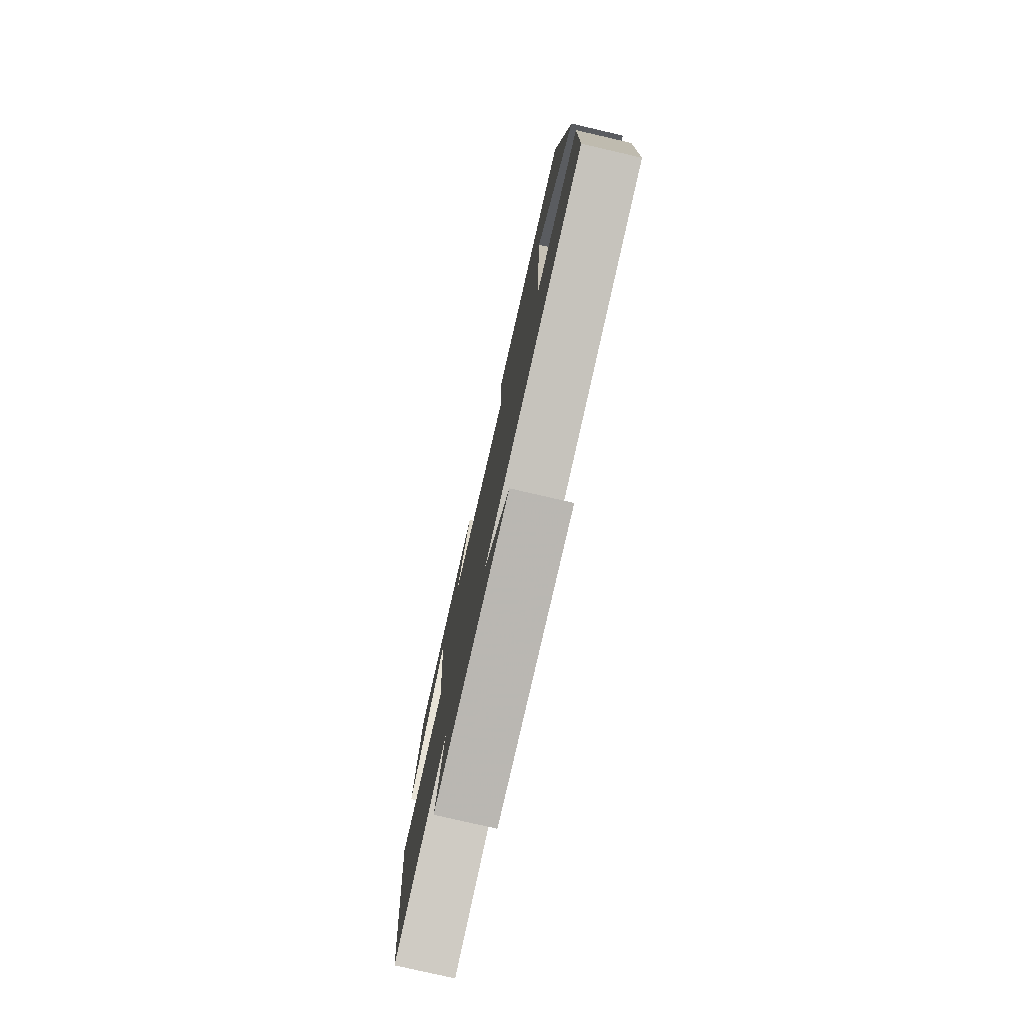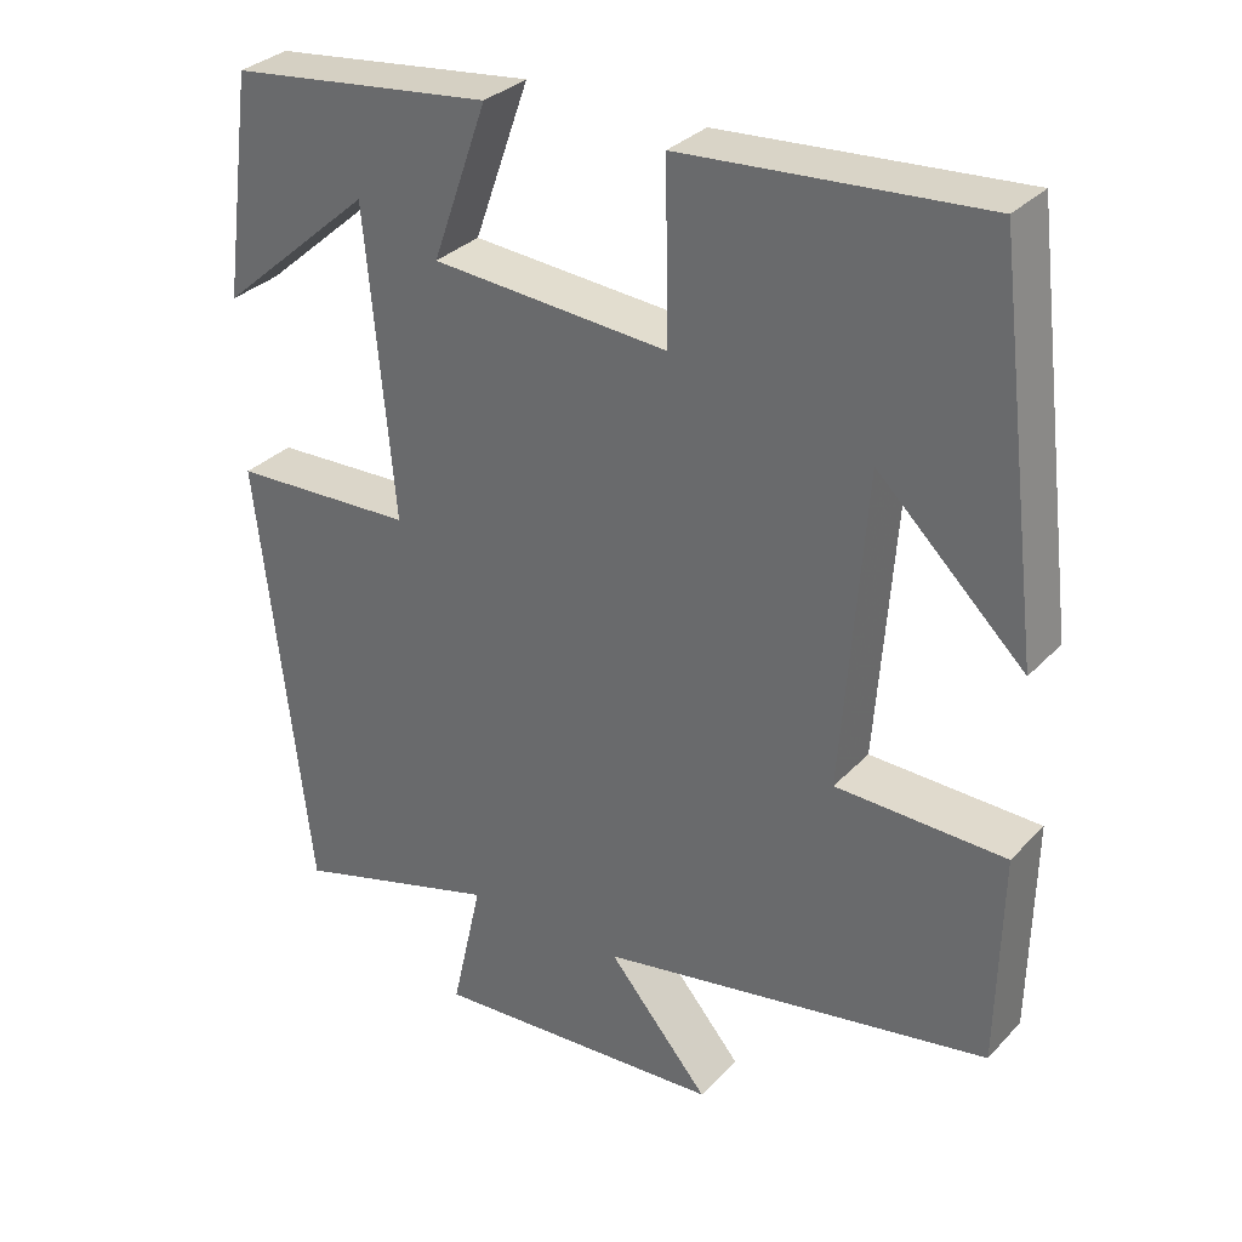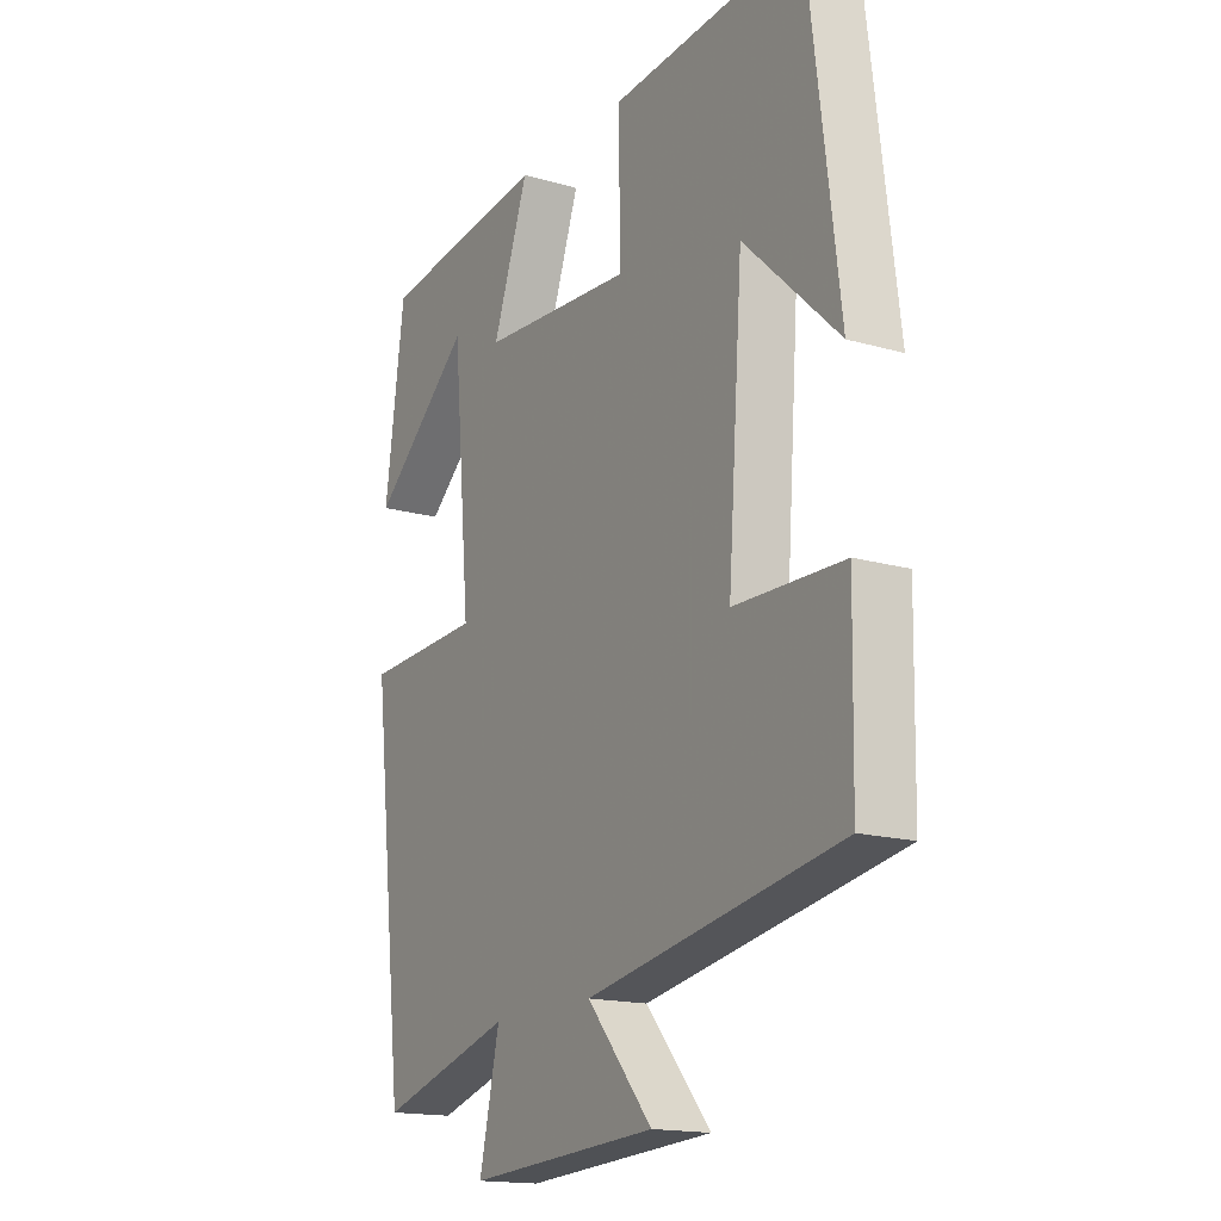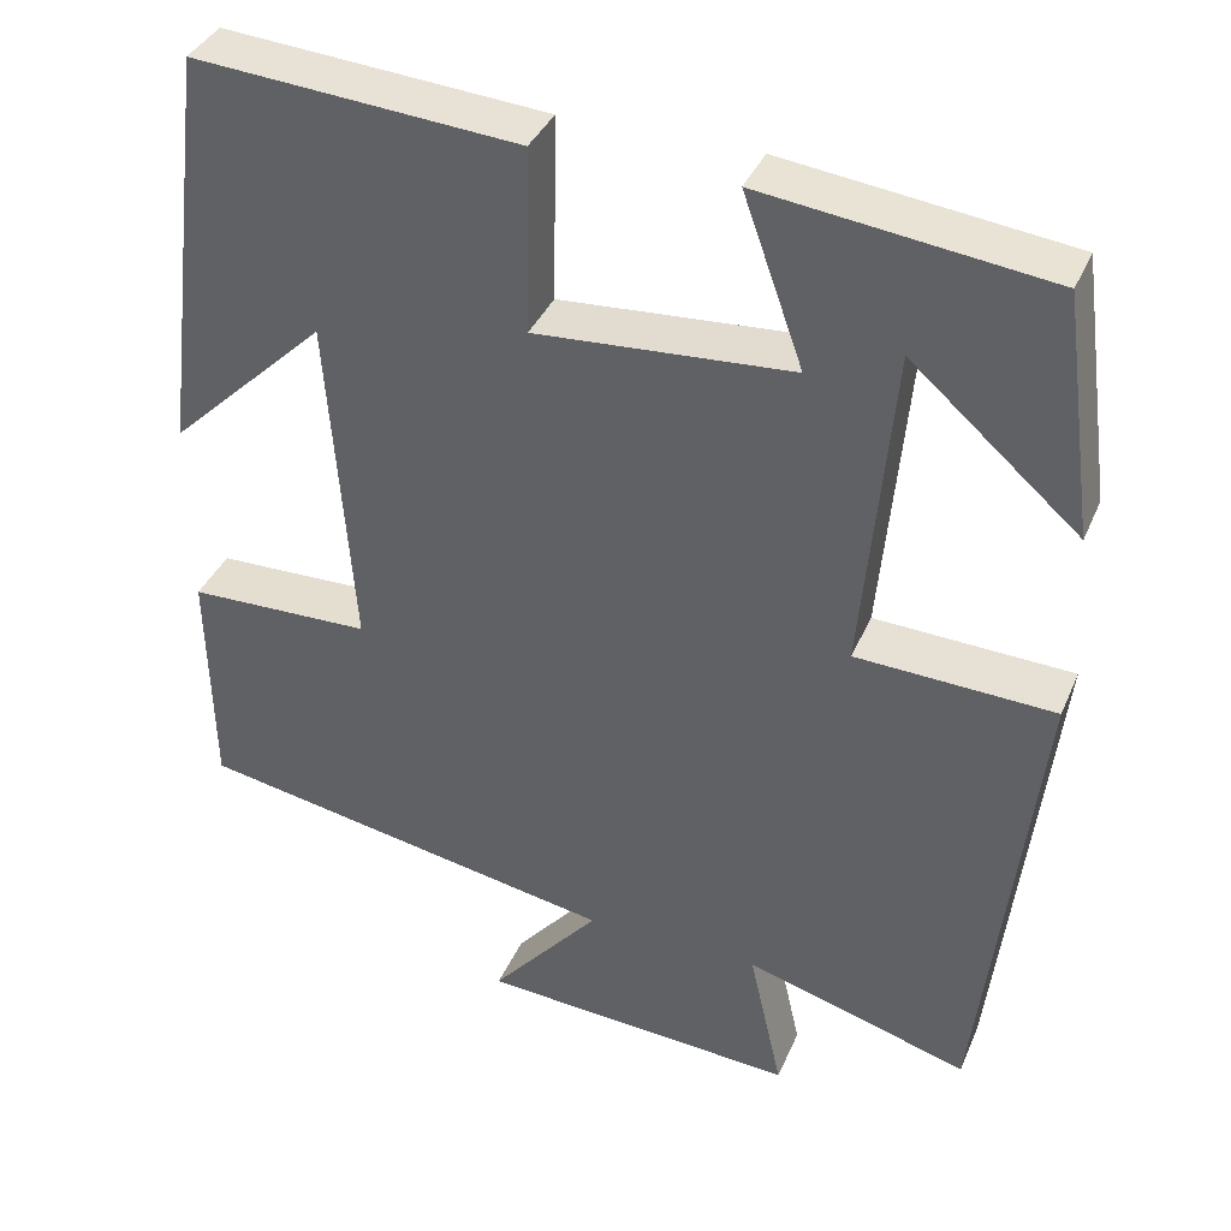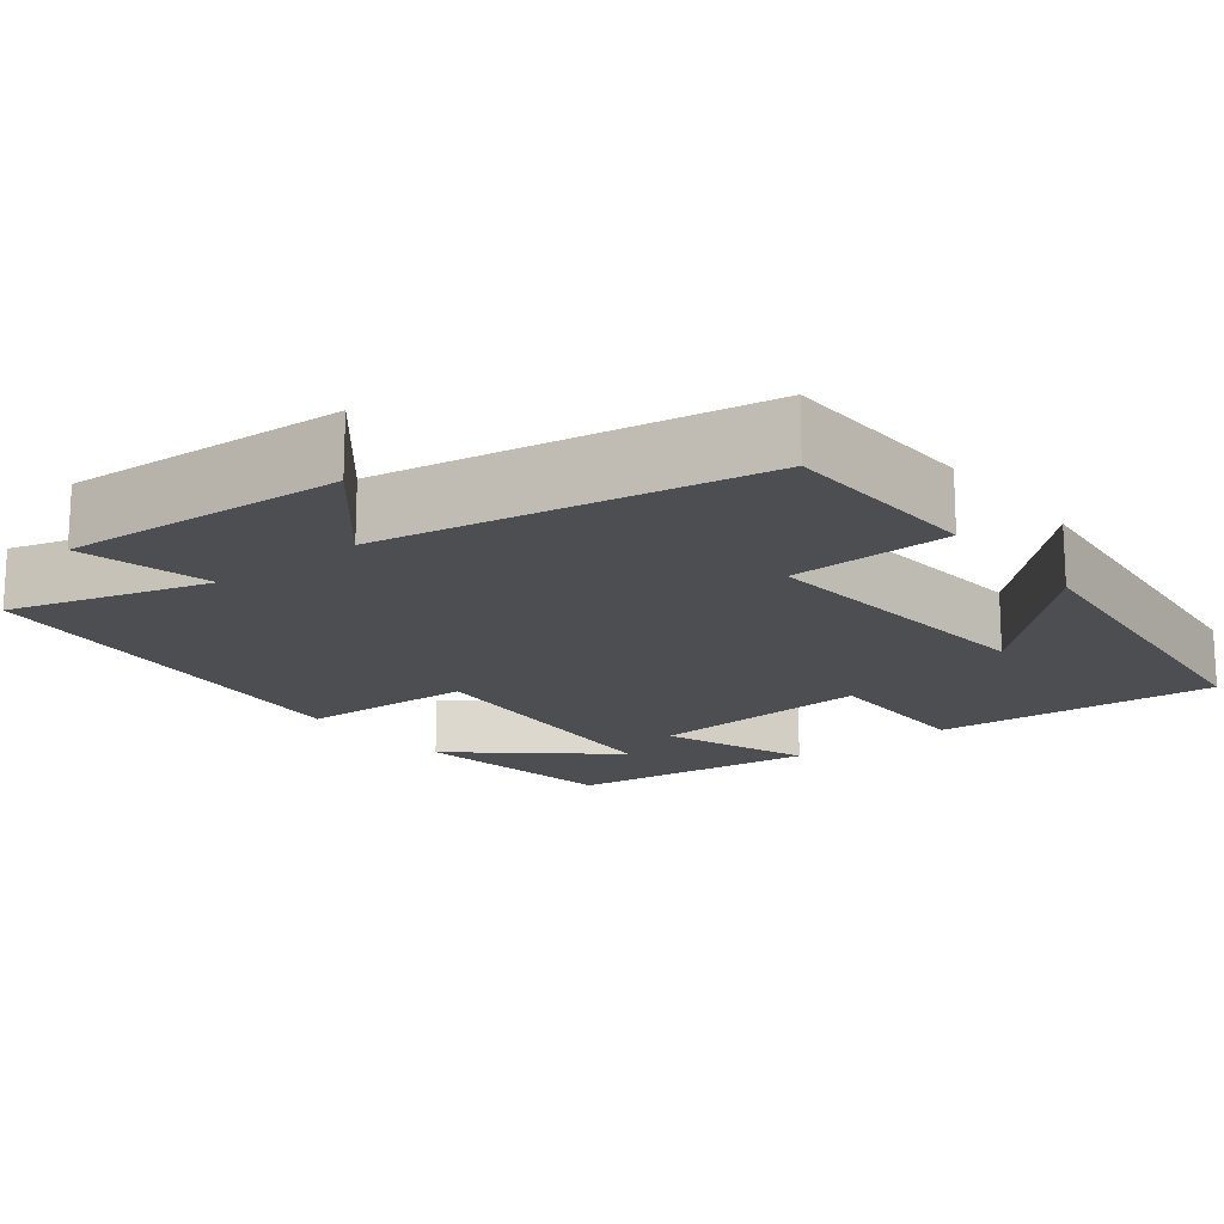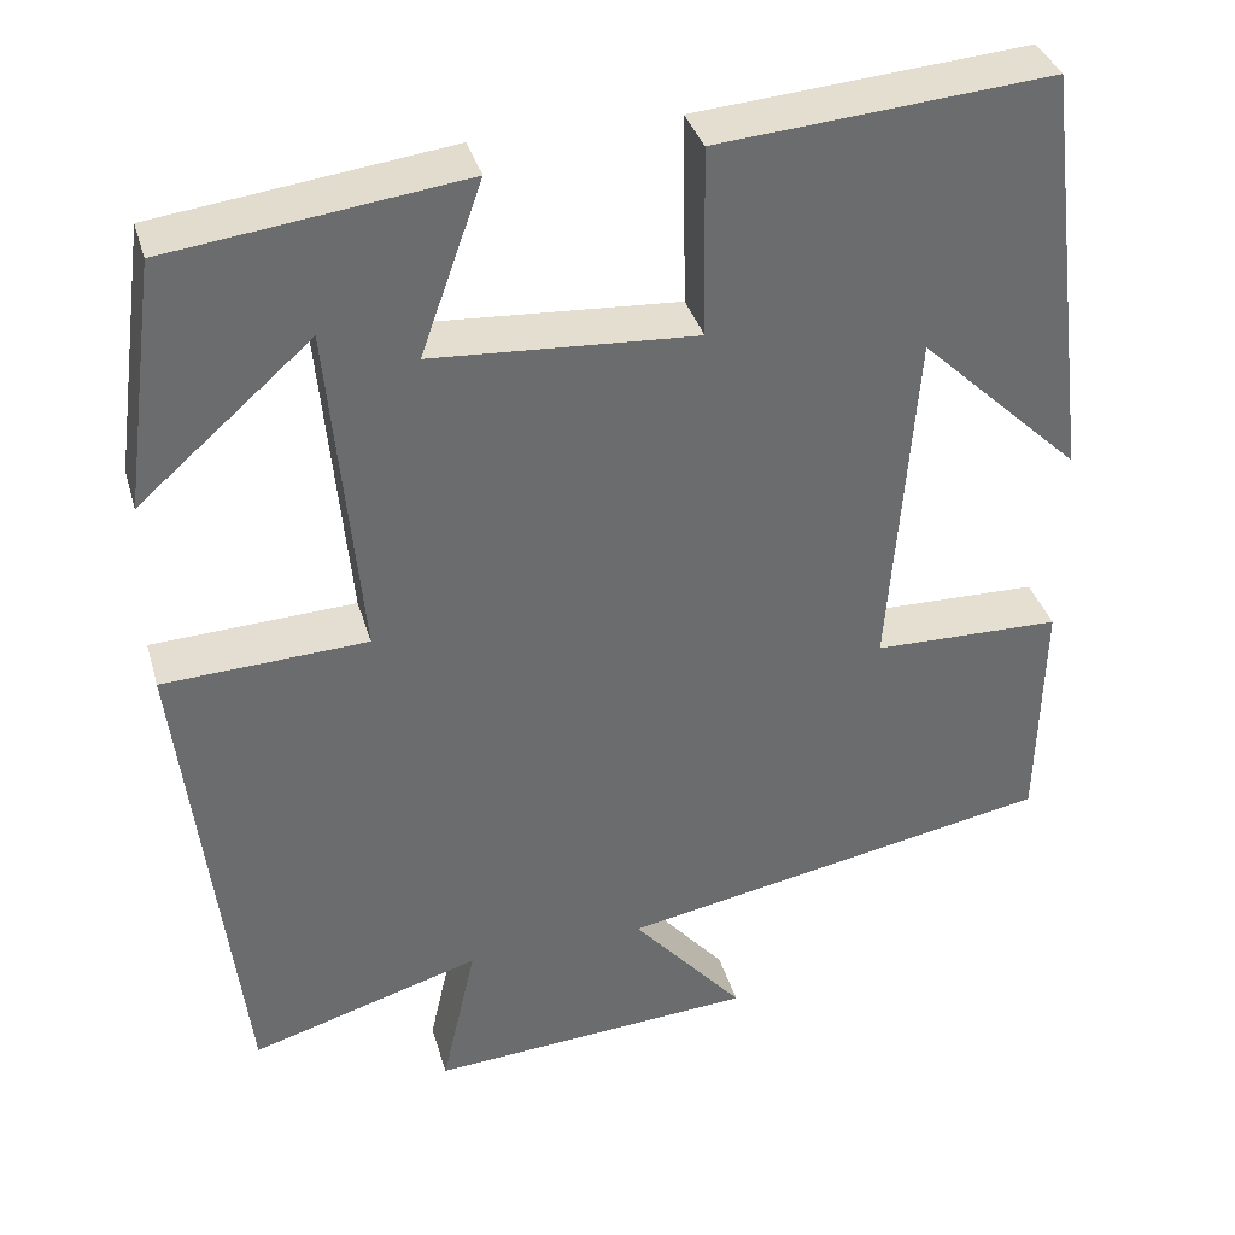
<metadata>
{"format":"obj","ext":"obj","renderer":"f3d","projection":"perspective","resolution":1024,"background":"white","views":[{"elev":-78.4,"azim":-103.0,"up":"+Z"},{"elev":32.0,"azim":-144.6,"up":"+Z"},{"elev":-16.5,"azim":-120.5,"up":"+Z"},{"elev":37.5,"azim":21.5,"up":"+Z"},{"elev":-16.9,"azim":-141.4,"up":"+Y"},{"elev":36.6,"azim":164.3,"up":"+Z"}]}
</metadata>
<code>
v -0.443 0.07 0.528
v -0.077 0.07 0.5
v -0.081 0.07 0.29
v 0.209 0.07 0.31
v 0.141 0.07 0.5
v 0.463 0.07 0.46
v 0.5 0.07 0.187
v 0.31 0.07 0.353
v 0.276 0.07 -0.021
v 0.5 0.07 -0.031
v 0.437 0.07 -0.575
v 0.183 0.07 -0.5
v 0.221 0.07 -0.669
v -0.139 0.07 -0.645
v -0.015 0.07 -0.5
v -0.495 0.07 -0.412
v -0.5 0.07 -0.152
v -0.293 0.07 -0.147
v -0.321 0.07 0.237
v -0.5 0.07 0.066
v -0.443 0 0.528
v -0.077 0 0.5
v -0.081 0 0.29
v 0.209 0 0.31
v 0.141 0 0.5
v 0.463 0 0.46
v 0.5 0 0.187
v 0.31 0 0.353
v 0.276 0 -0.021
v 0.5 0 -0.031
v 0.437 0 -0.575
v 0.183 0 -0.5
v 0.221 0 -0.669
v -0.139 0 -0.645
v -0.015 0 -0.5
v -0.495 0 -0.412
v -0.5 0 -0.152
v -0.293 0 -0.147
v -0.321 0 0.237
v -0.5 0 0.066
f 19 20 1 2
f 18 19 2 3
f 15 16 17 18
f 15 18 3 4
f 12 13 14 15
f 12 15 4
f 9 10 11 12
f 8 9 12 4
f 6 7 8
f 4 5 6 8
f 22 21 40 39
f 23 22 39 38
f 38 37 36 35
f 24 23 38 35
f 35 34 33 32
f 24 35 32
f 32 31 30 29
f 24 32 29 28
f 28 27 26
f 28 26 25 24
f 1 21 22 2
f 2 22 23 3
f 3 23 24 4
f 4 24 25 5
f 5 25 26 6
f 6 26 27 7
f 7 27 28 8
f 8 28 29 9
f 9 29 30 10
f 10 30 31 11
f 11 31 32 12
f 12 32 33 13
f 13 33 34 14
f 14 34 35 15
f 15 35 36 16
f 16 36 37 17
f 17 37 38 18
f 18 38 39 19
f 19 39 40 20
f 20 40 21 1

</code>
